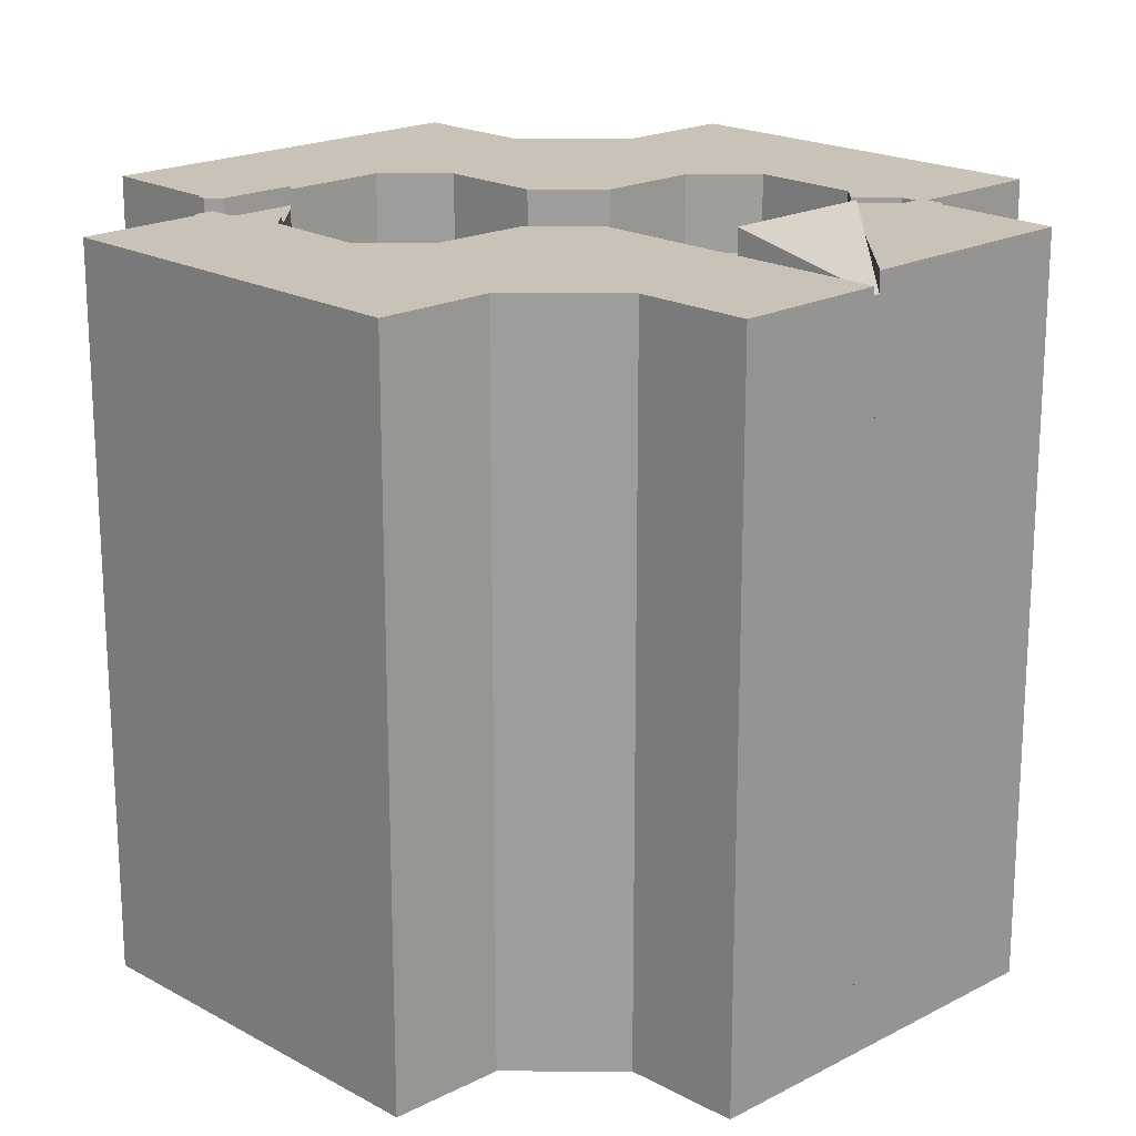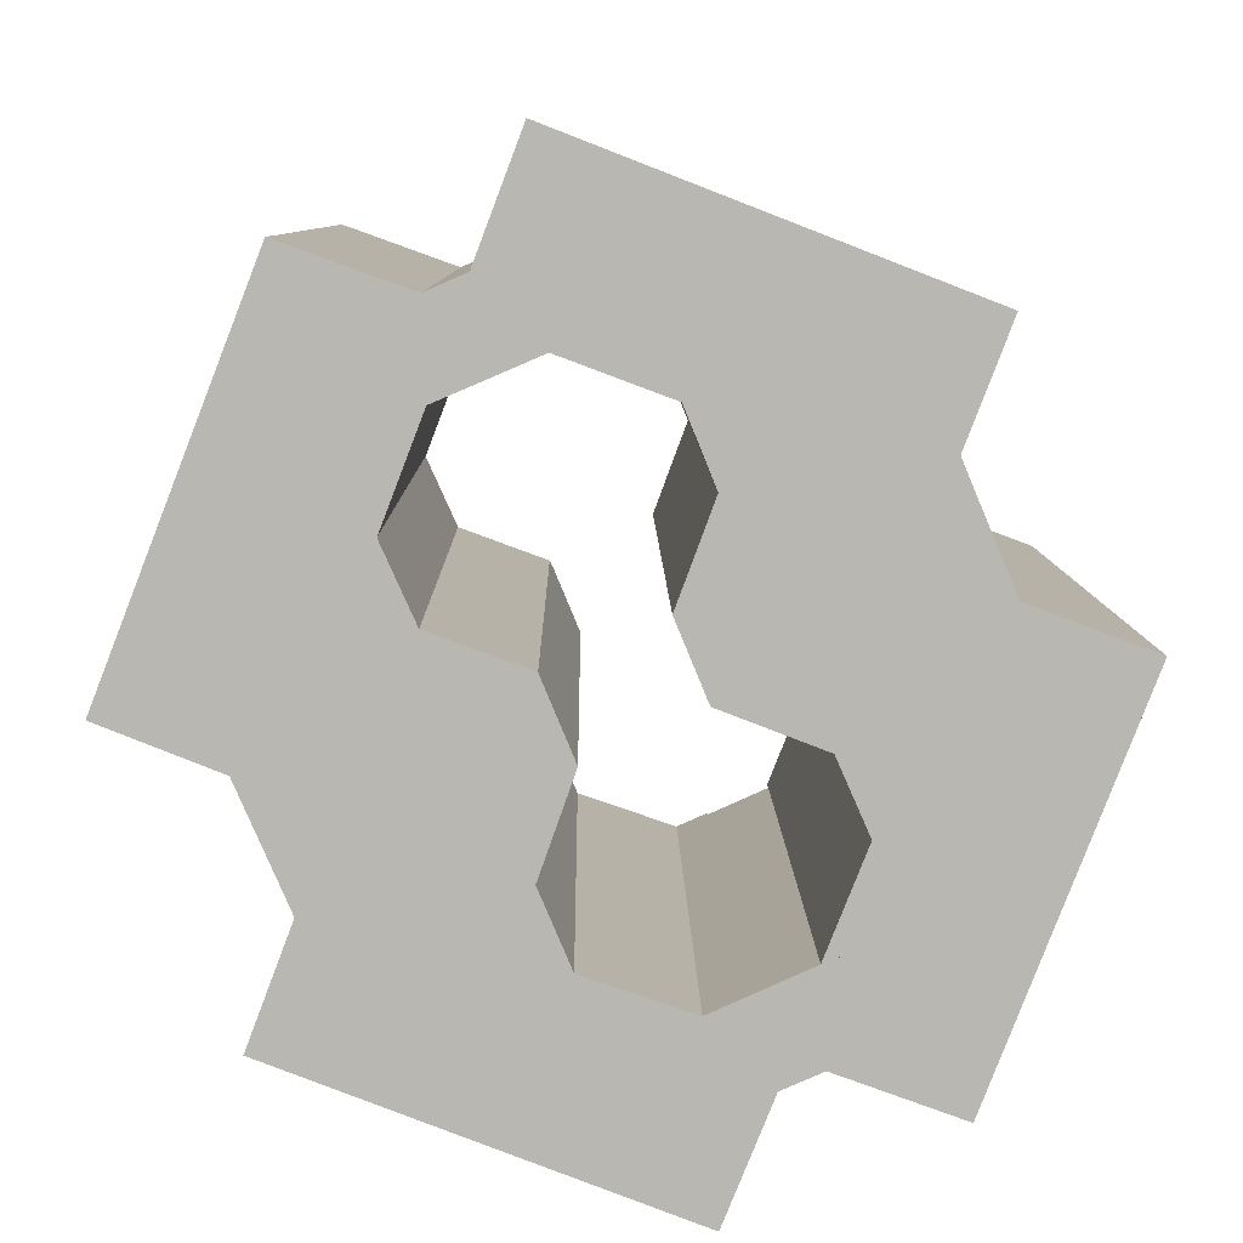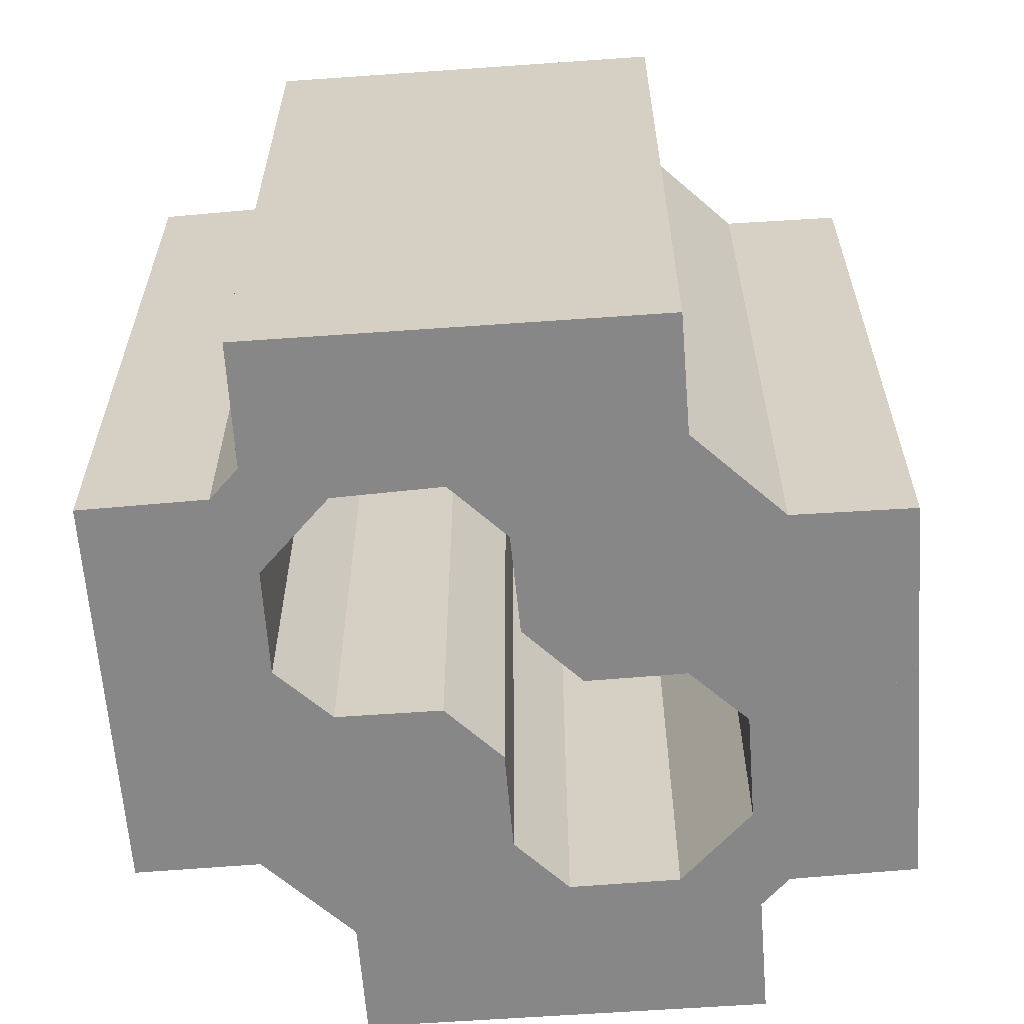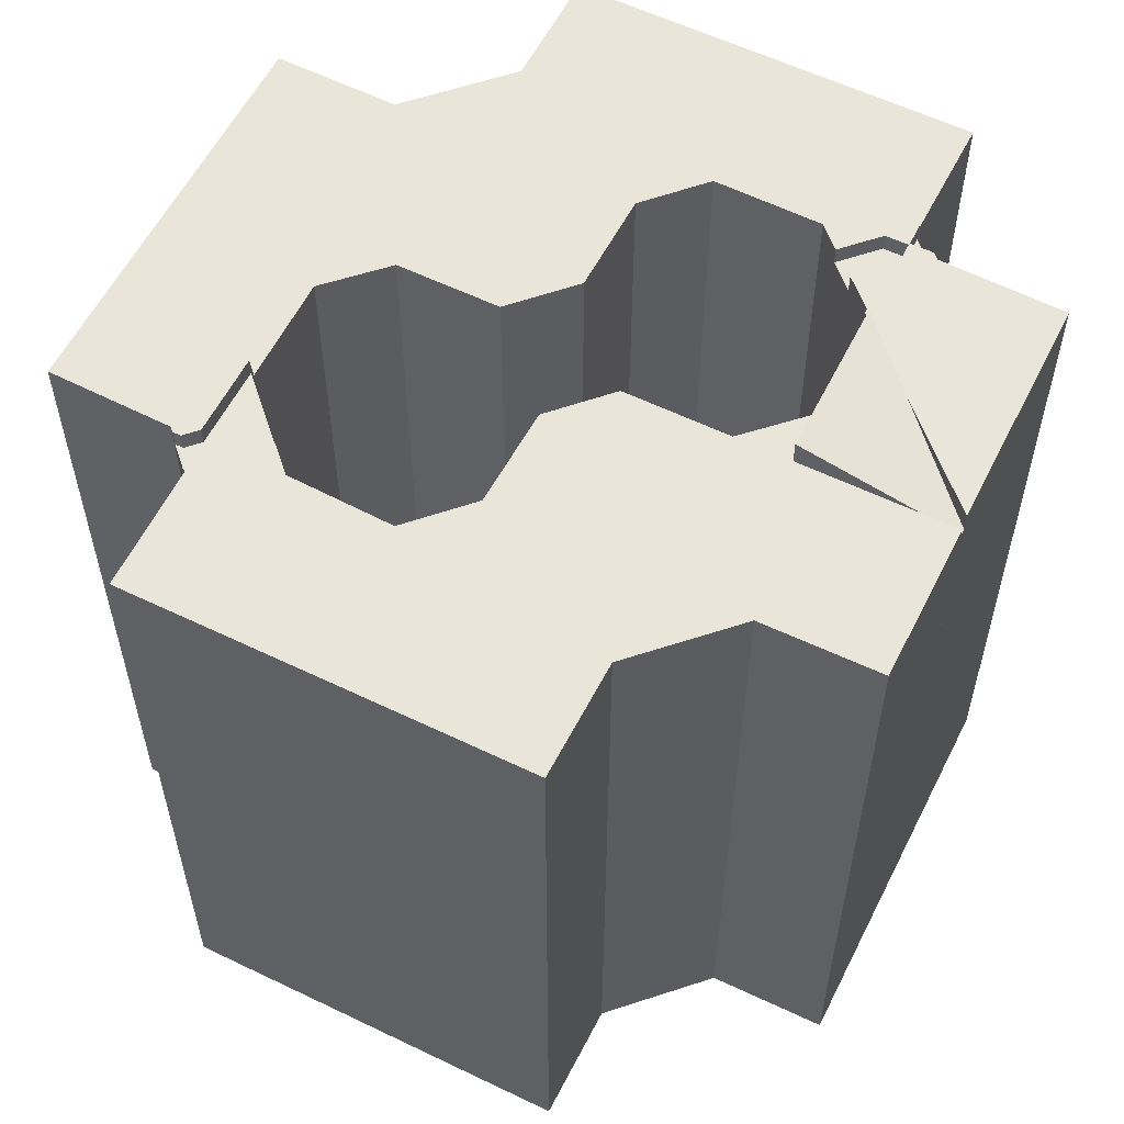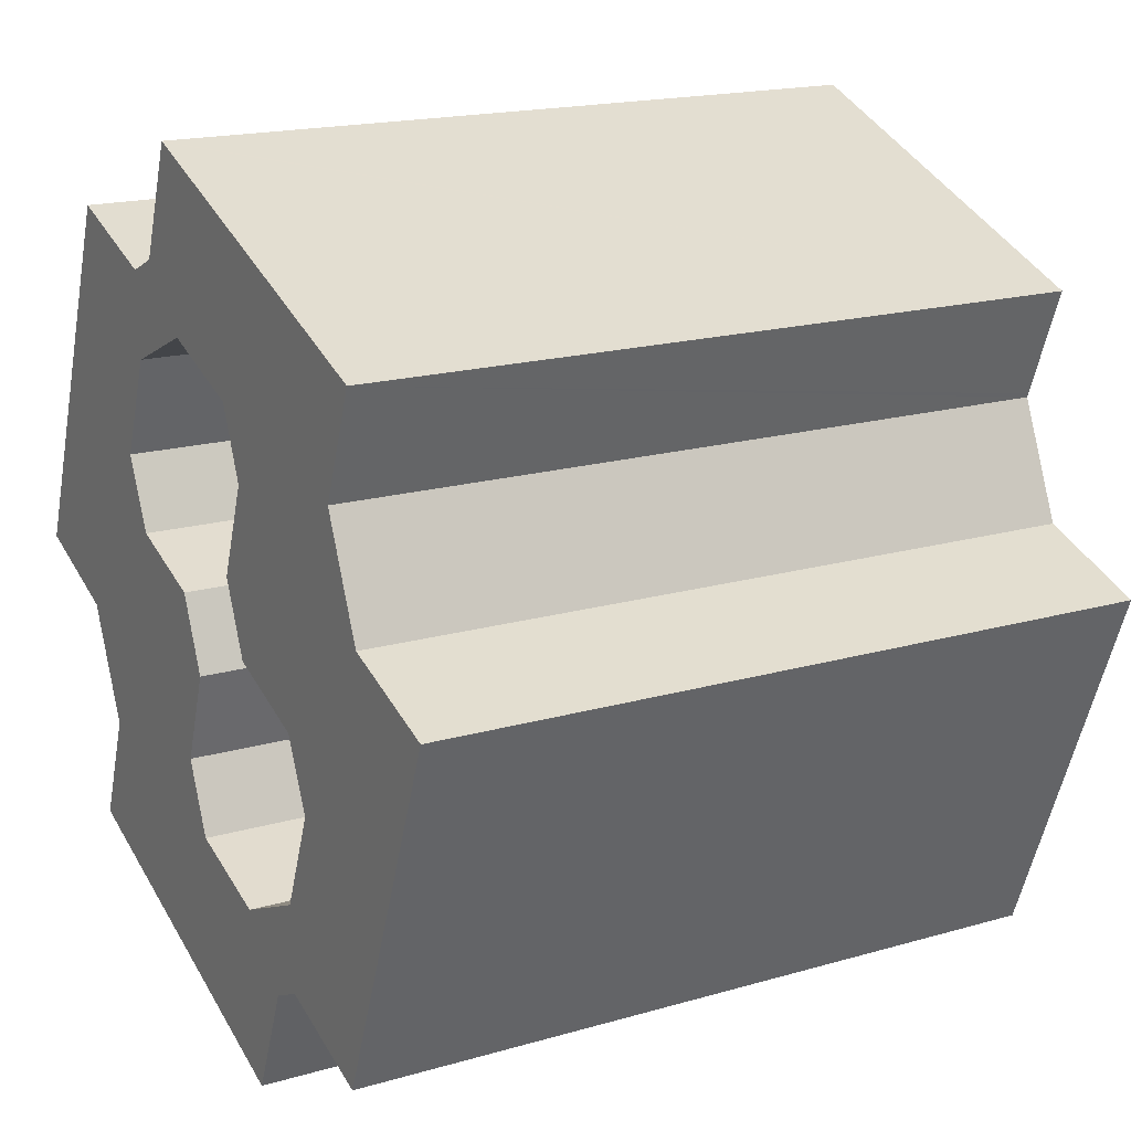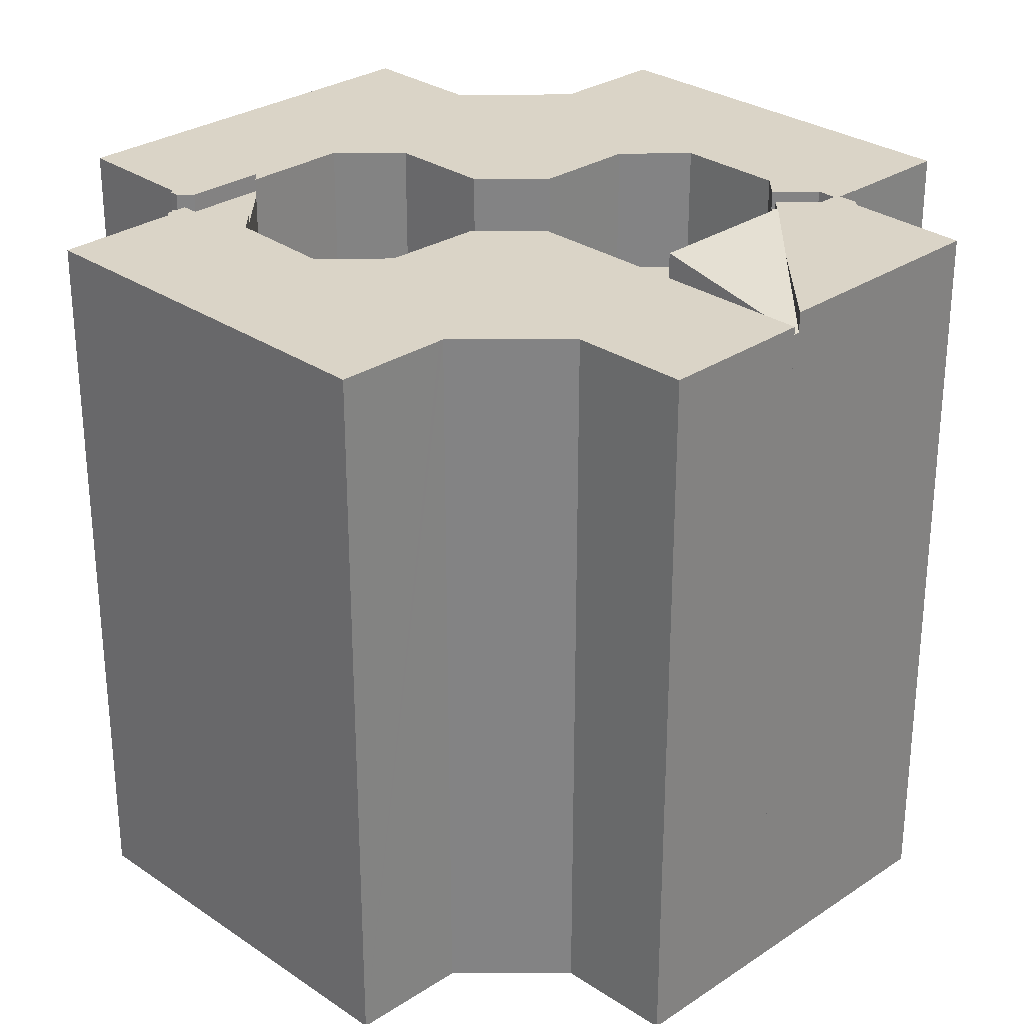
<metadata>
{"format":"obj","ext":"obj","renderer":"f3d","projection":"perspective","resolution":1024,"background":"white","views":[{"elev":19.4,"azim":-113.0,"up":"+Y"},{"elev":8.1,"azim":-0.6,"up":"+Z"},{"elev":-62.3,"azim":-154.7,"up":"+Y"},{"elev":58.0,"azim":-132.2,"up":"+Y"},{"elev":17.6,"azim":60.1,"up":"+Z"},{"elev":28.9,"azim":-113.5,"up":"+Y"}]}
</metadata>
<code>
v  2.011 24.23 5.155
v  3.076 24.49 4.51
v  1.932 24.23 4.953
v  6.123 24.91 6.915
v  6.818 25.35 3.062
v  8.762 25.35 8.045
v  2.011 -3.157e-16 5.155
v  8.762 -4.926e-16 8.045
v  6.123 -4.234e-16 6.915
v  6.818 -1.875e-16 3.062
v  1.932 -3.033e-16 4.953
v  3.076 -2.762e-16 4.51
v  11.71 24.83 15.6
v  10.2 24.83 11.78
v  11.65 24.83 15.63
v  18.16 24.83 13.11
v  19.43 24.83 12.61
v  20.89 24.83 12.04
v  24.35 24.83 10.7
v  22.97 24.83 7.094
v  10.21 24.83 11.75
v  9.911 24.83 10.99
v  10.65 24.83 10.71
v  12.21 24.83 9.631
v  12.35 24.83 9.58
v  22.92 24.83 6.959
v  15.66 24.83 8.343
v  23.42 24.83 5.751
v  16.04 24.83 7.399
v  24.04 24.83 4.288
v  16.61 24.83 5.986
v  24.52 24.83 3.125
v  15.42 24.83 2.775
v  24.65 24.83 3.077
v  28.44 24.83 1.657
v  26.91 24.83 -2.304
v  16.43 24.83 0.331
v  19.7 24.83 -0.936
v  26.39 24.83 -3.641
v  20.23 24.83 -2.125
v  20.73 24.83 -3.265
v  26.1 24.83 -4.398
v  23.54 24.83 -11.02
v  19.9 24.83 -6.421
v  18.91 24.83 -8.987
v  21.83 24.83 -10.39
v  19.57 24.83 -9.572
v  19.14 24.83 -9.546
v  19.4 24.83 -9.647
v  19.4 24.83 -6.635
v  11.27 24.83 9.227
v  19.57 5.861e-16 -9.572
v  21.83 6.364e-16 -10.39
v  23.54 6.748e-16 -11.02
v  19.4 5.907e-16 -9.647
v  19.14 5.845e-16 -9.546
v  19.7 5.731e-17 -0.936
v  16.43 -2.027e-17 0.331
v  15.66 -5.109e-16 8.343
v  12.21 -5.897e-16 9.631
v  12.35 -5.866e-16 9.58
v  10.65 -6.555e-16 10.71
v  9.911 -6.73e-16 10.99
v  19.9 3.932e-16 -6.421
v  19.4 4.063e-16 -6.635
v  11.27 -5.65e-16 9.227
v  18.91 5.503e-16 -8.987
v  20.73 1.999e-16 -3.265
v  20.23 1.301e-16 -2.125
v  15.42 -1.699e-16 2.775
v  16.61 -3.665e-16 5.986
v  16.04 -4.531e-16 7.399
v  10.21 -7.197e-16 11.75
v  10.2 -7.215e-16 11.78
v  11.65 -9.569e-16 15.63
v  11.71 -9.555e-16 15.6
v  18.16 -8.024e-16 13.11
v  24.35 -6.554e-16 10.7
v  20.89 -7.375e-16 12.04
v  19.43 -7.723e-16 12.61
v  24.52 -1.914e-16 3.125
v  28.44 -1.015e-16 1.657
v  24.65 -1.884e-16 3.077
v  22.92 -4.261e-16 6.959
v  22.97 -4.344e-16 7.094
v  26.91 1.411e-16 -2.304
v  26.1 2.693e-16 -4.398
v  26.39 2.229e-16 -3.641
v  23.42 -3.521e-16 5.751
v  24.04 -2.626e-16 4.288
v  10.65 24.2 10.71
v  9.603 24.2 10.2
v  9.911 24.2 10.99
v  10.22 24.2 8.778
v  11.27 24.2 9.227
v  10.22 -5.375e-16 8.778
v  9.603 -6.246e-16 10.2
v  9.911 24.91 10.99
v  9.142 24.91 11.27
v  9.168 24.91 11.28
v  8.91 24.91 11.17
v  10.22 24.91 8.778
v  9.028 24.91 8.268
v  9.603 24.91 10.2
v  2.011 24.91 5.155
v  4.918 24.91 12.61
v  8.978 24.91 8.138
v  8.762 24.91 8.045
v  9.028 -5.063e-16 8.268
v  8.978 -4.983e-16 8.138
v  4.918 -7.719e-16 12.61
v  9.168 -6.906e-16 11.28
v  8.91 -6.837e-16 11.17
v  9.142 -6.899e-16 11.27
v  18.75 24.49 -9.394
v  18.39 24.49 -10.09
v  18.29 24.49 -10.13
v  18.5 24.49 -10.04
v  1.42 24.49 3.641
v  1.932 24.49 4.953
v  0 24.49 1.5e-15
v  6.818 24.49 3.062
v  3.621 24.49 -1.445
v  11.97 24.49 1.067
v  3.753 24.49 -1.497
v  4.429 24.49 -3.06
v  4.834 24.49 -3.994
v  5.409 24.49 -5.323
v  5.358 24.49 -5.457
v  3.986 24.49 -9.09
v  12.88 24.49 -1.123
v  7.525 24.49 -10.46
v  12.94 24.49 -1.259
v  11.81 24.49 -4.454
v  12.83 24.49 -6.867
v  9.062 24.49 -11.06
v  9.182 24.49 -11.11
v  16.72 24.49 -14.03
v  16.16 24.49 -8.02
v  16.25 24.49 -8.05
v  17.3 24.49 -7.578
v  17.95 24.49 -9.084
v  17.59 24.49 -11.87
v  17.95 5.562e-16 -9.084
v  18.75 5.752e-16 -9.394
v  11.97 -6.533e-17 1.067
v  12.83 4.205e-16 -6.867
v  16.25 4.929e-16 -8.05
v  16.16 4.911e-16 -8.02
v  18.5 6.147e-16 -10.04
v  18.29 6.205e-16 -10.13
v  16.72 8.591e-16 -14.03
v  17.59 7.268e-16 -11.87
v  12.94 7.709e-17 -1.259
v  12.88 6.876e-17 -1.123
v  11.81 2.727e-16 -4.454
v  18.39 6.178e-16 -10.09
v  9.182 6.8e-16 -11.11
v  7.525 6.407e-16 -10.46
v  3.986 5.566e-16 -9.09
v  9.062 6.772e-16 -11.06
v  3.753 9.166e-17 -1.497
v  0 0 0
v  3.621 8.848e-17 -1.445
v  5.409 3.259e-16 -5.323
v  5.358 3.341e-16 -5.457
v  1.42 -2.229e-16 3.641
v  4.834 2.446e-16 -3.994
v  4.429 1.874e-16 -3.06
v  17.3 4.64e-16 -7.578
v  8.978 24.2 8.138
v  7.704 24.2 4.821
v  8.762 24.2 8.045
v  6.818 24.2 3.062
v  8.784 24.2 2.409
v  11.97 24.2 1.067
v  11.9 24.2 1.257
v  7.704 -2.952e-16 4.821
v  8.784 -1.475e-16 2.409
v  11.9 -7.697e-17 1.257
v  17.3 24.2 -7.578
v  18.75 24.2 -9.394
v  17.95 24.2 -9.084
v  19.14 24.2 -9.546
v  18.91 24.2 -8.987
v  19.9 24.2 -6.421
v  19.4 24.2 -6.635
v  19.4 24.2 -9.647
v  18.5 24.2 -10.04
v  10.17 24.2 11.72
v  10.21 24.2 11.75
v  9.168 24.2 11.28
v  10.17 -7.176e-16 11.72
g defaultobject
f 1 2 3
f 2 1 4
f 2 4 5
f 5 4 6
f 7 4 1
f 4 7 6
f 6 7 8
f 8 7 9
f 8 5 6
f 5 8 10
f 10 2 5
f 2 10 3
f 3 10 11
f 11 10 12
f 11 1 3
f 1 11 7
f 9 10 8
f 10 9 7
f 10 7 12
f 12 7 11
f 13 14 15
f 14 13 16
f 14 16 17
f 14 17 18
f 14 18 19
f 14 19 20
f 14 20 21
f 21 20 22
f 22 20 23
f 23 20 24
f 24 20 25
f 25 20 26
f 25 26 27
f 27 26 28
f 27 28 29
f 29 28 30
f 29 30 31
f 31 30 32
f 31 32 33
f 33 32 34
f 33 34 35
f 33 35 36
f 33 36 37
f 37 36 38
f 38 36 39
f 38 39 40
f 40 39 41
f 41 39 42
f 41 42 43
f 41 43 44
f 44 43 45
f 45 43 46
f 45 46 47
f 47 48 45
f 48 47 49
f 50 41 44
f 51 23 24
f 46 52 47
f 52 46 43
f 52 43 53
f 53 43 54
f 55 48 49
f 48 55 56
f 57 37 38
f 37 57 58
f 59 25 27
f 25 59 24
f 24 59 60
f 60 59 61
f 62 22 23
f 22 62 63
f 52 49 47
f 49 52 55
f 64 50 44
f 50 64 65
f 60 51 24
f 51 60 66
f 56 45 48
f 45 56 67
f 68 40 41
f 40 68 38
f 38 68 57
f 57 68 69
f 66 23 51
f 23 66 62
f 67 44 45
f 44 67 64
f 65 41 50
f 41 65 68
f 58 33 37
f 33 58 70
f 70 31 33
f 31 70 71
f 71 29 31
f 29 71 27
f 27 71 59
f 59 71 72
f 63 21 22
f 21 63 73
f 73 14 21
f 14 73 74
f 74 15 14
f 15 74 75
f 75 13 15
f 13 75 16
f 16 75 17
f 17 75 18
f 18 75 19
f 19 75 76
f 19 76 77
f 19 77 78
f 78 77 79
f 79 77 80
f 81 34 32
f 34 81 35
f 35 81 82
f 82 81 83
f 78 20 19
f 20 78 26
f 26 78 84
f 84 78 85
f 82 36 35
f 36 82 39
f 39 82 42
f 42 82 43
f 43 82 86
f 43 86 54
f 54 86 87
f 87 86 88
f 84 28 26
f 28 84 30
f 30 84 32
f 32 84 89
f 32 89 90
f 32 90 81
f 79 85 78
f 85 79 80
f 85 80 77
f 85 77 76
f 85 76 84
f 84 76 89
f 89 76 90
f 90 76 81
f 83 86 82
f 86 83 81
f 86 81 76
f 86 76 75
f 86 75 59
f 59 75 74
f 59 74 61
f 61 74 60
f 60 74 73
f 60 73 62
f 62 73 63
f 59 88 86
f 88 59 72
f 88 72 71
f 88 71 87
f 87 71 70
f 87 70 57
f 57 70 58
f 65 64 68
f 87 68 54
f 68 87 69
f 69 87 57
f 54 68 64
f 54 64 67
f 54 67 53
f 53 67 52
f 52 67 55
f 55 67 56
f 66 60 62
f 91 92 93
f 92 91 94
f 94 91 95
f 62 95 91
f 95 62 66
f 66 94 95
f 94 66 96
f 96 92 94
f 92 96 97
f 97 93 92
f 93 97 63
f 63 91 93
f 91 63 62
f 63 66 62
f 66 63 96
f 96 63 97
f 98 99 100
f 99 98 101
f 102 103 104
f 101 105 106
f 105 101 98
f 105 98 104
f 105 104 103
f 105 103 107
f 105 107 4
f 4 107 108
f 63 104 98
f 104 63 97
f 109 107 103
f 107 109 110
f 97 102 104
f 102 97 96
f 96 103 102
f 103 96 109
f 110 108 107
f 108 110 4
f 4 110 105
f 105 110 7
f 7 110 9
f 9 110 8
f 7 106 105
f 106 7 111
f 112 98 100
f 98 112 63
f 111 101 106
f 101 111 113
f 113 99 101
f 99 113 114
f 114 100 99
f 100 114 112
f 9 111 7
f 111 9 8
f 111 8 113
f 113 8 110
f 113 110 109
f 113 109 96
f 113 96 97
f 113 97 114
f 114 97 63
f 114 63 112
f 115 116 117
f 116 115 118
f 2 119 120
f 119 2 121
f 121 2 122
f 121 122 123
f 123 122 124
f 123 124 125
f 125 124 126
f 126 124 127
f 127 124 128
f 128 124 129
f 129 124 130
f 130 124 131
f 130 131 132
f 132 131 133
f 132 133 134
f 132 134 135
f 132 135 136
f 136 135 137
f 137 135 138
f 138 135 139
f 138 139 140
f 138 140 141
f 138 141 142
f 138 142 117
f 117 142 115
f 138 117 143
f 144 115 142
f 115 144 145
f 11 2 120
f 2 11 122
f 122 11 124
f 124 11 12
f 124 12 146
f 146 12 10
f 147 139 135
f 139 147 140
f 140 147 148
f 148 147 149
f 145 118 115
f 118 145 150
f 151 143 117
f 143 151 138
f 138 151 152
f 152 151 153
f 146 131 124
f 131 146 133
f 133 146 154
f 154 146 155
f 154 134 133
f 134 154 156
f 150 116 118
f 116 150 117
f 117 150 151
f 151 150 157
f 152 137 138
f 137 152 136
f 136 152 132
f 132 152 130
f 130 152 158
f 130 158 159
f 130 159 160
f 159 158 161
f 162 123 125
f 123 162 121
f 121 162 163
f 163 162 164
f 160 129 130
f 129 160 128
f 128 160 165
f 165 160 166
f 163 119 121
f 119 163 120
f 120 163 11
f 11 163 167
f 165 127 128
f 127 165 126
f 126 165 125
f 125 165 168
f 125 168 162
f 162 168 169
f 156 135 134
f 135 156 147
f 170 142 141
f 142 170 144
f 148 141 140
f 141 148 170
f 167 12 11
f 12 167 10
f 10 167 163
f 10 163 164
f 10 164 146
f 146 164 162
f 146 162 169
f 146 169 155
f 155 169 168
f 155 168 165
f 155 165 154
f 154 165 156
f 156 165 166
f 156 166 160
f 156 160 147
f 147 160 159
f 147 159 149
f 149 159 161
f 149 161 158
f 149 158 152
f 149 152 148
f 148 152 170
f 170 152 144
f 144 152 151
f 144 151 145
f 151 152 153
f 145 157 150
f 157 145 151
f 171 172 173
f 174 173 172
f 175 174 172
f 176 174 175
f 177 176 175
f 178 175 172
f 175 178 179
f 180 176 177
f 176 180 146
f 179 177 175
f 177 179 180
f 146 174 176
f 174 146 10
f 10 173 174
f 173 10 8
f 8 171 173
f 171 8 110
f 110 172 171
f 172 110 178
f 180 10 146
f 10 180 179
f 10 179 178
f 10 178 8
f 8 178 110
f 181 182 183
f 182 181 184
f 184 181 185
f 185 181 186
f 186 181 187
f 182 188 189
f 188 182 184
f 67 184 185
f 184 67 56
f 56 188 184
f 188 56 55
f 55 189 188
f 189 55 150
f 150 182 189
f 182 150 145
f 145 183 182
f 183 145 144
f 144 181 183
f 181 144 170
f 170 187 181
f 187 170 65
f 65 186 187
f 186 65 64
f 64 185 186
f 185 64 67
f 55 145 150
f 145 55 56
f 145 56 67
f 145 67 144
f 144 67 170
f 170 67 64
f 170 64 65
f 93 190 191
f 190 93 192
f 112 190 192
f 190 112 193
f 193 191 190
f 191 193 73
f 73 93 191
f 93 73 63
f 63 192 93
f 192 63 112
f 63 193 112
f 193 63 73

</code>
